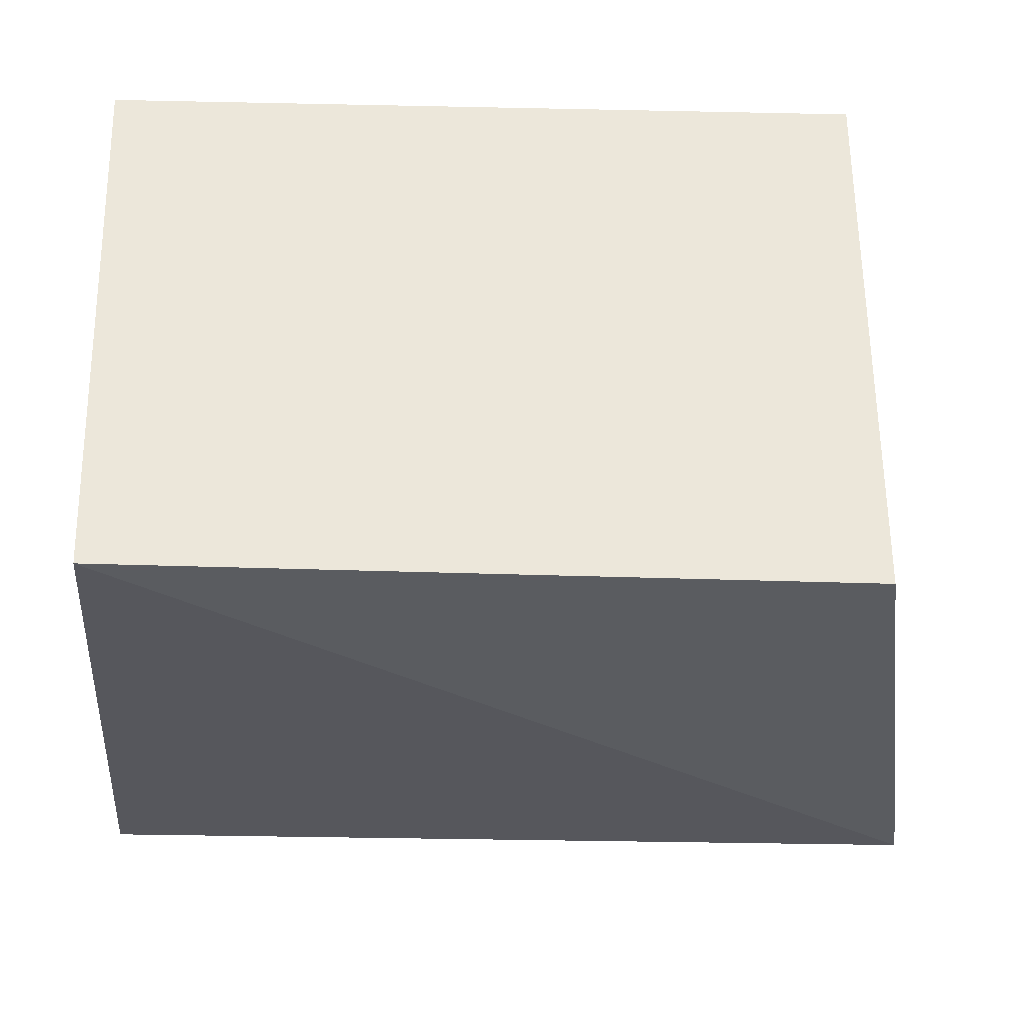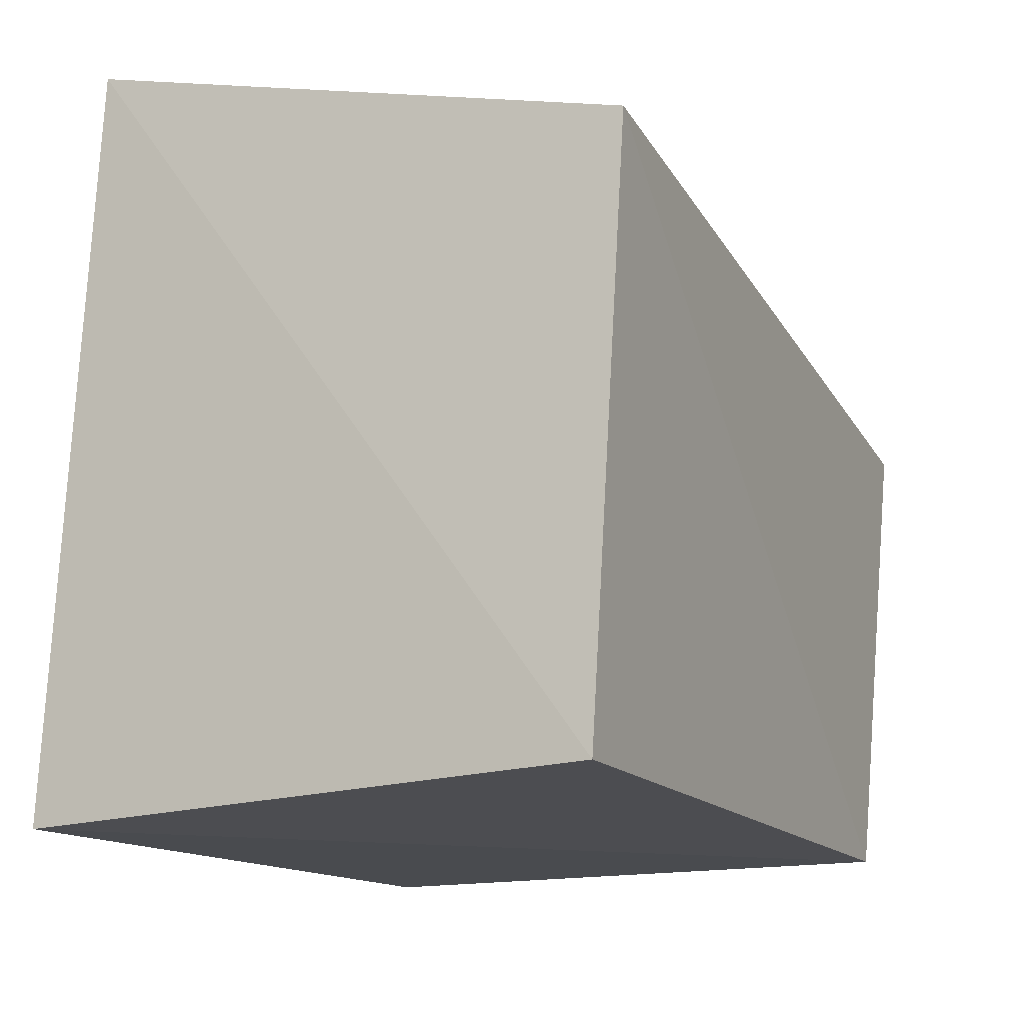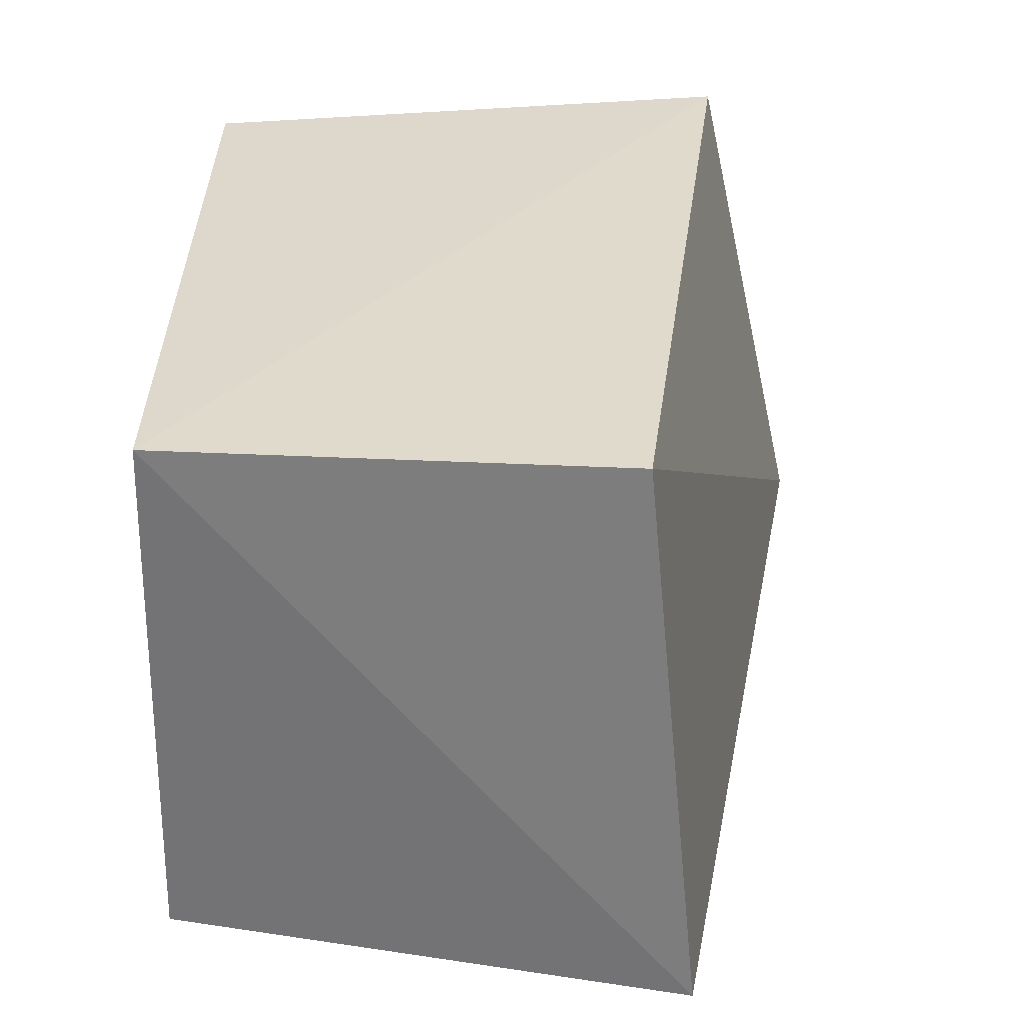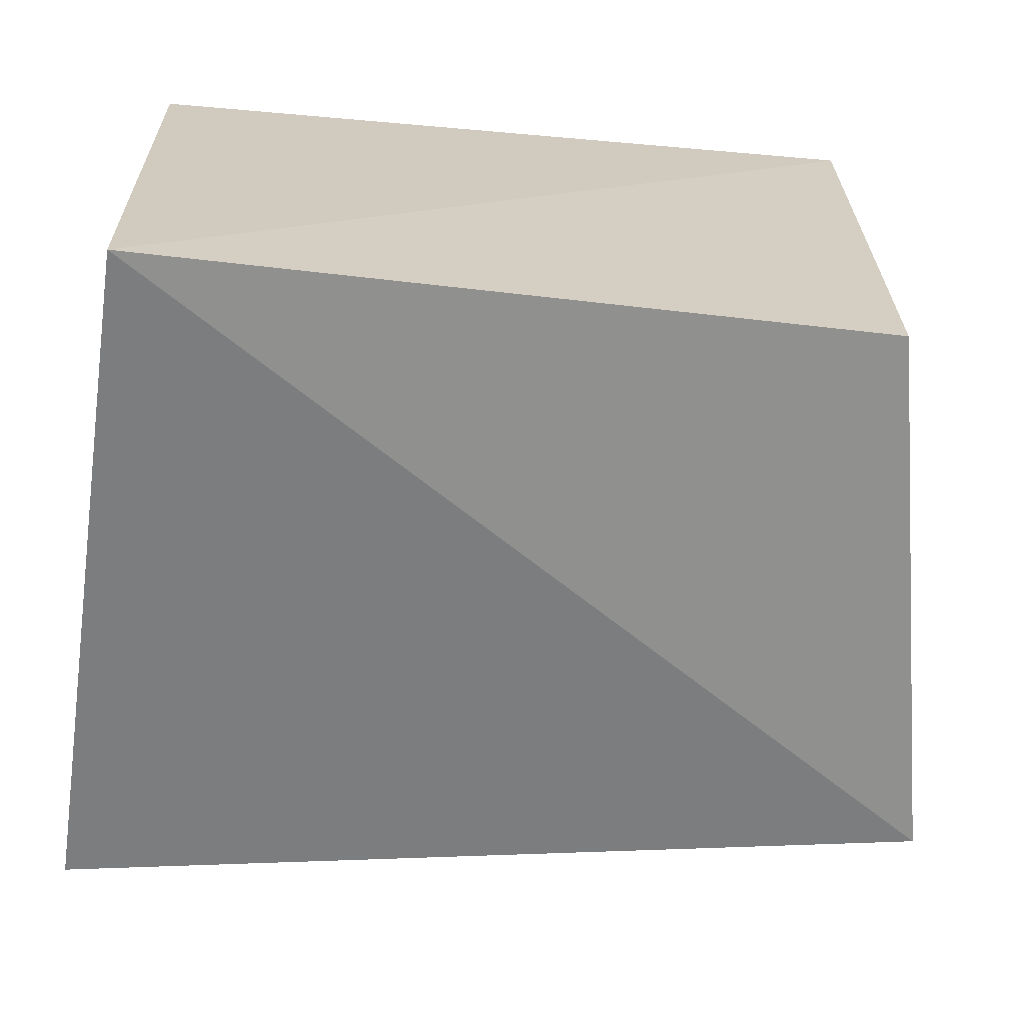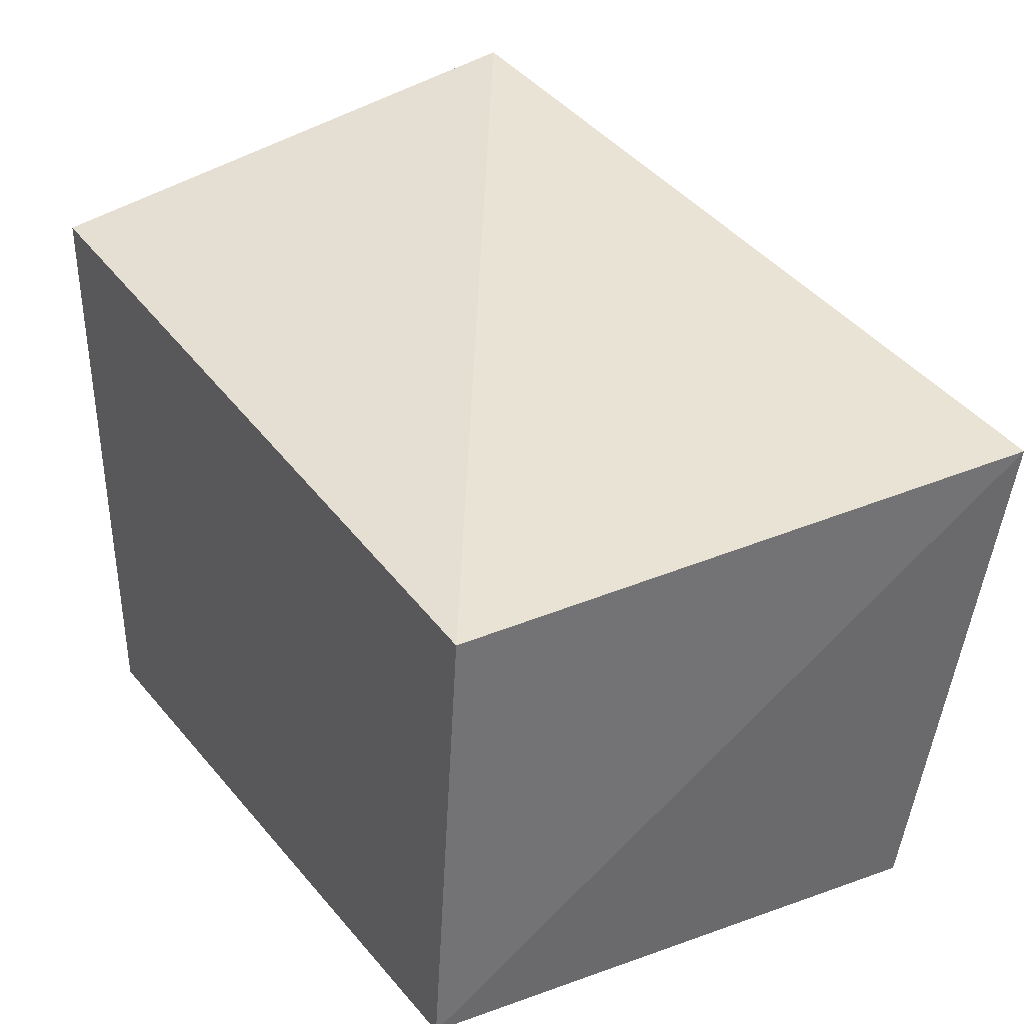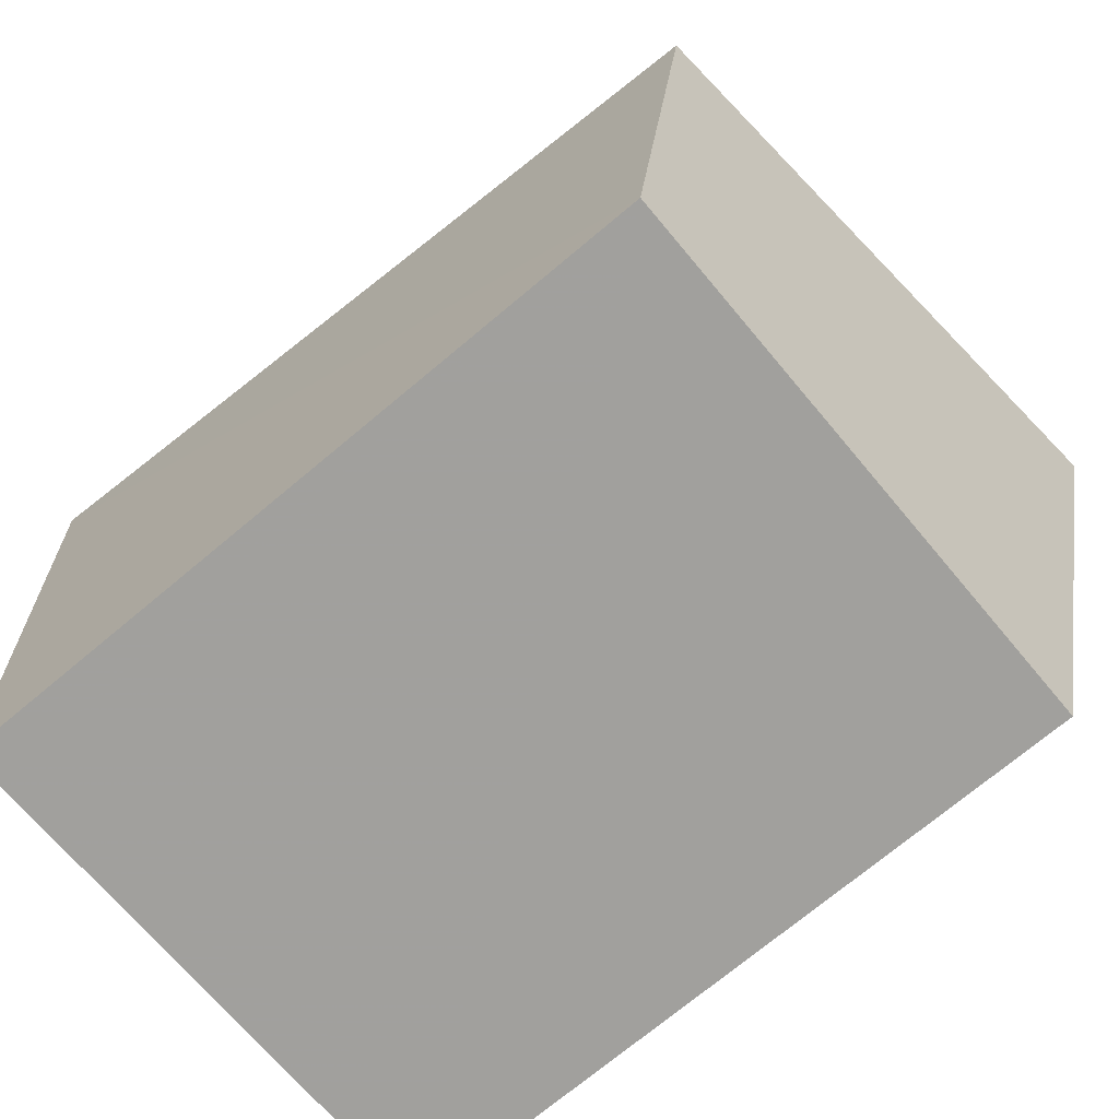
<metadata>
{"format":"obj","ext":"obj","renderer":"f3d","projection":"perspective","resolution":1024,"background":"white","views":[{"elev":-31.9,"azim":175.7,"up":"+Y"},{"elev":-12.7,"azim":115.3,"up":"+Z"},{"elev":32.5,"azim":-92.2,"up":"+Y"},{"elev":-63.7,"azim":172.4,"up":"+Y"},{"elev":25.6,"azim":-121.1,"up":"+Z"},{"elev":-71.5,"azim":-139.7,"up":"+Z"}]}
</metadata>
<code>
v 0.001489 -0.02507 0.04138
v 0.001096 0.003704 0.03496
v -0.04242 0.003015 0.02755
v -0.03842 0.002211 0.002841
v 0.0006963 -0.0283 0.002783
v 0.001663 0.002132 0.004589
v -0.04441 -0.02898 0.03059
v -0.0383 -0.02807 0.002174
f 1 2 3
f 3 2 4
f 6 2 1
f 6 1 5
f 6 5 4
f 6 4 2
f 7 5 1
f 7 1 3
f 7 3 4
f 8 7 4
f 8 4 5
f 8 5 7

</code>
